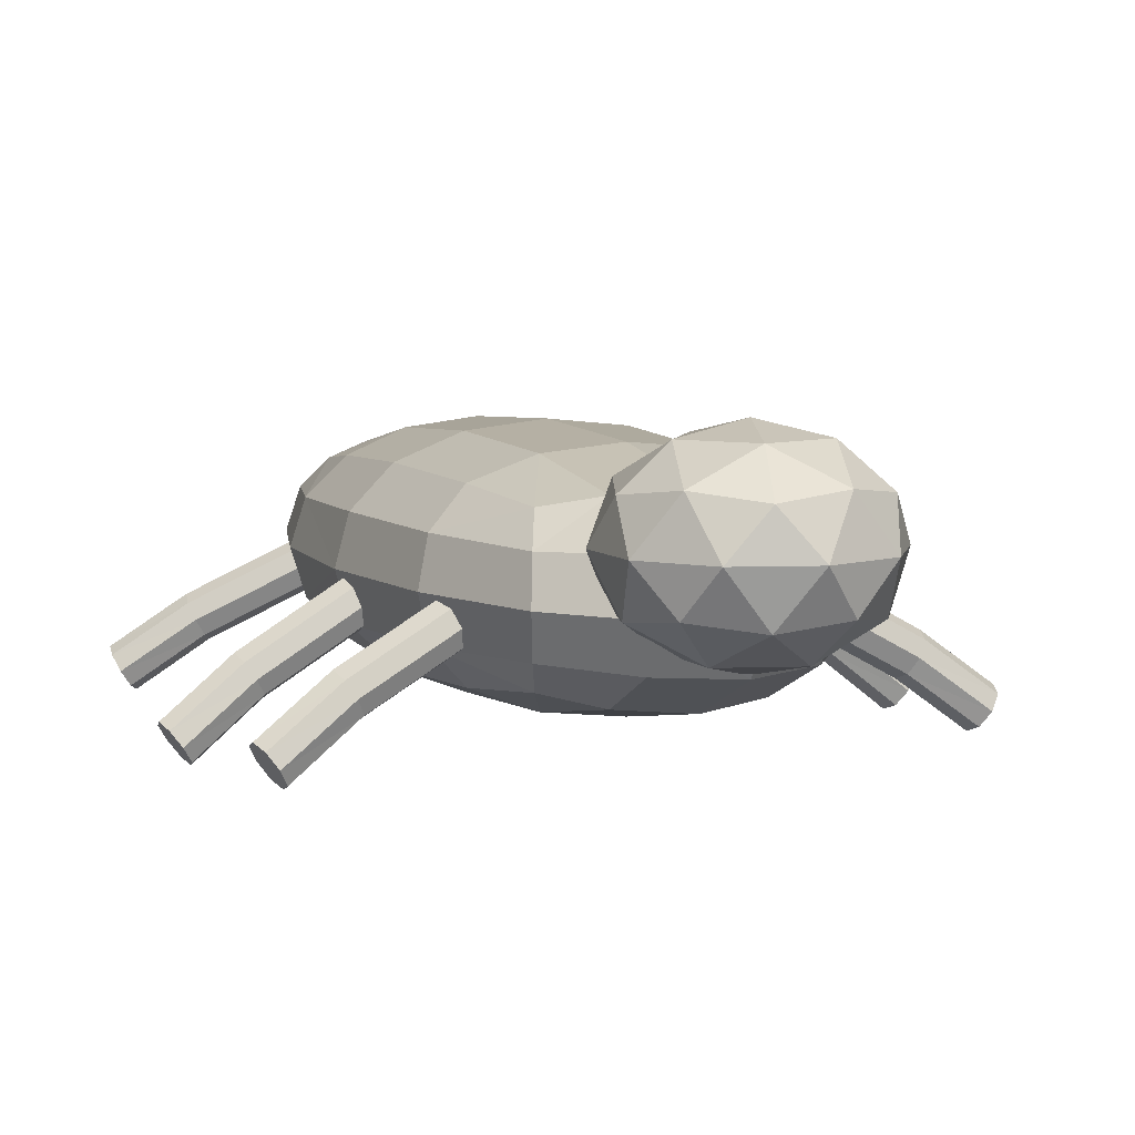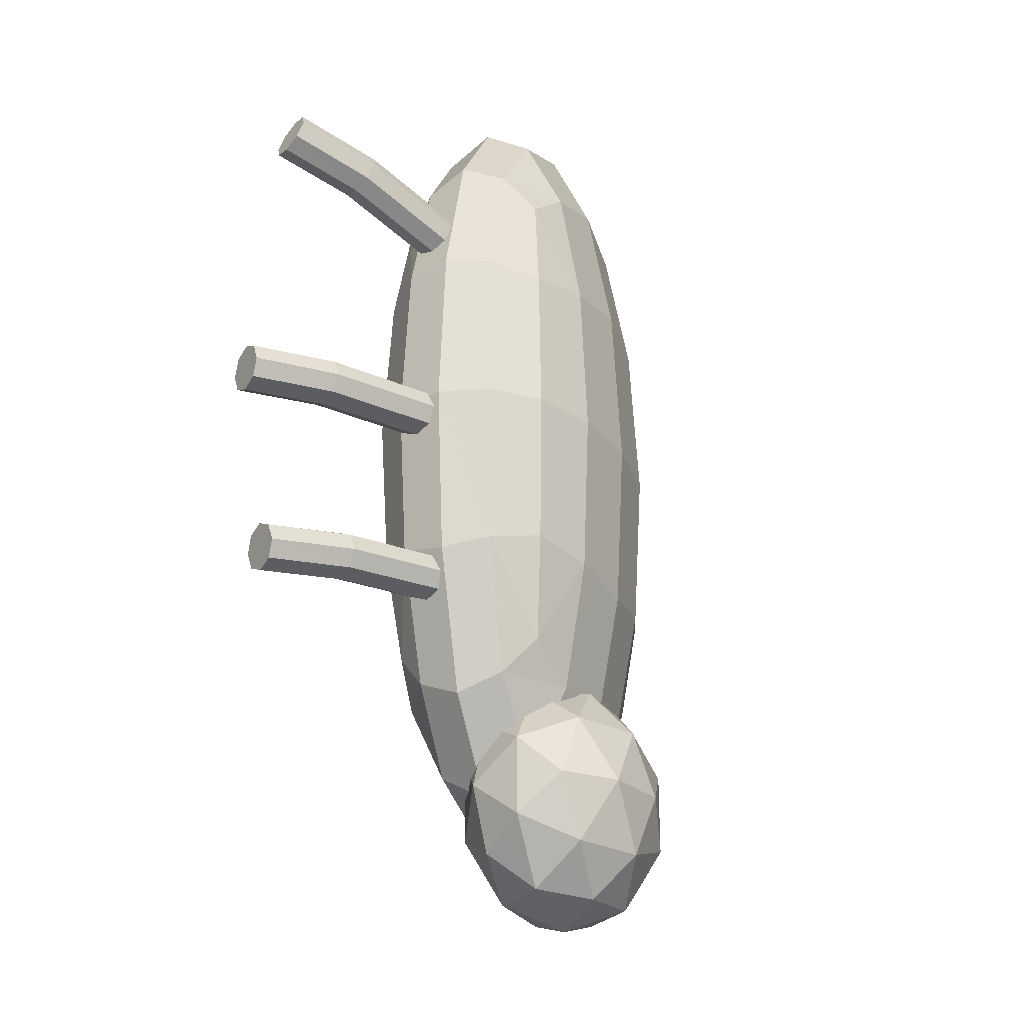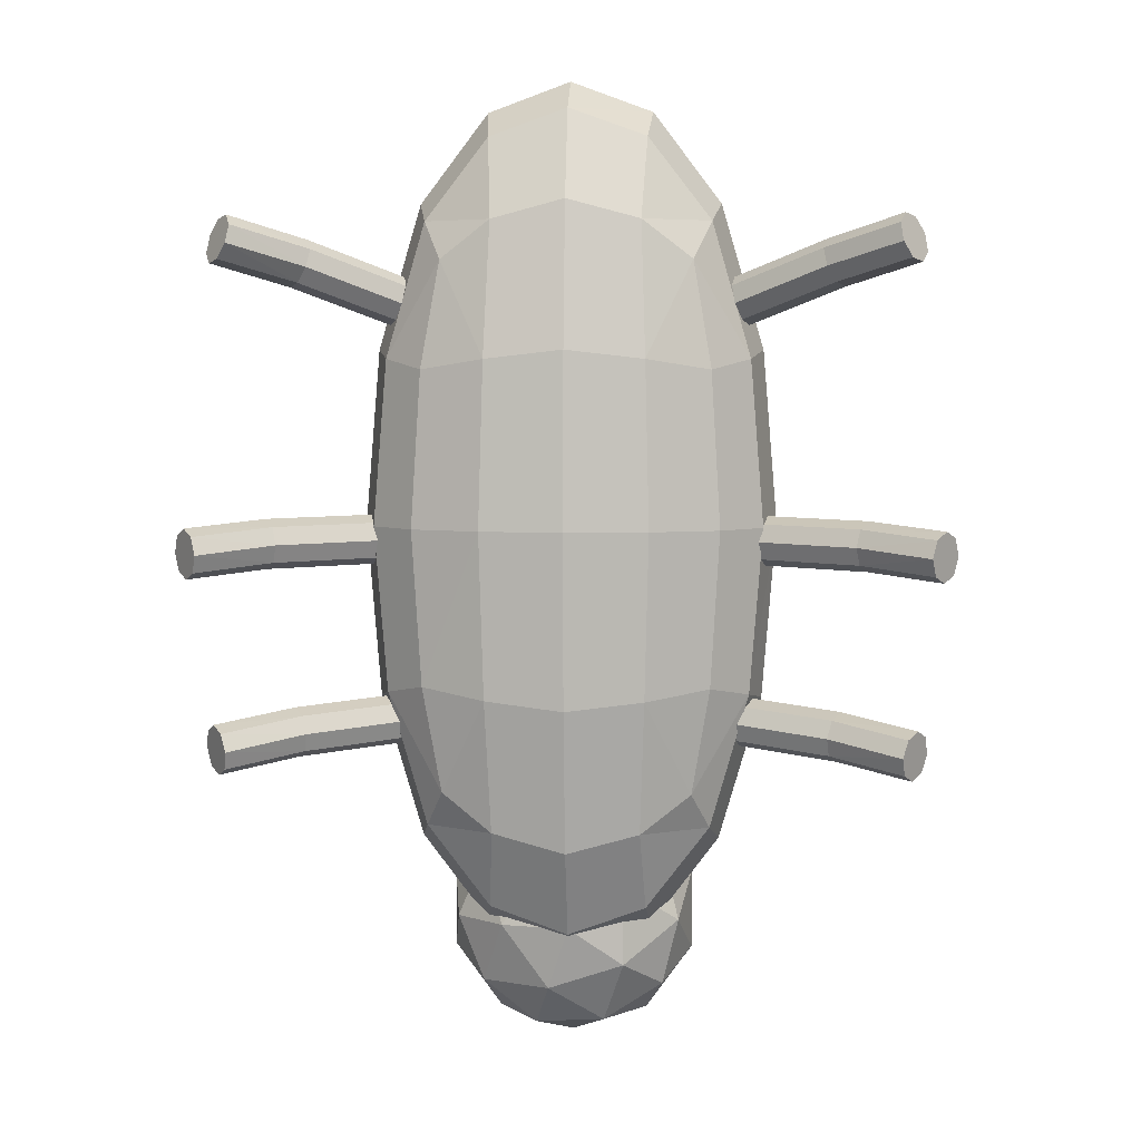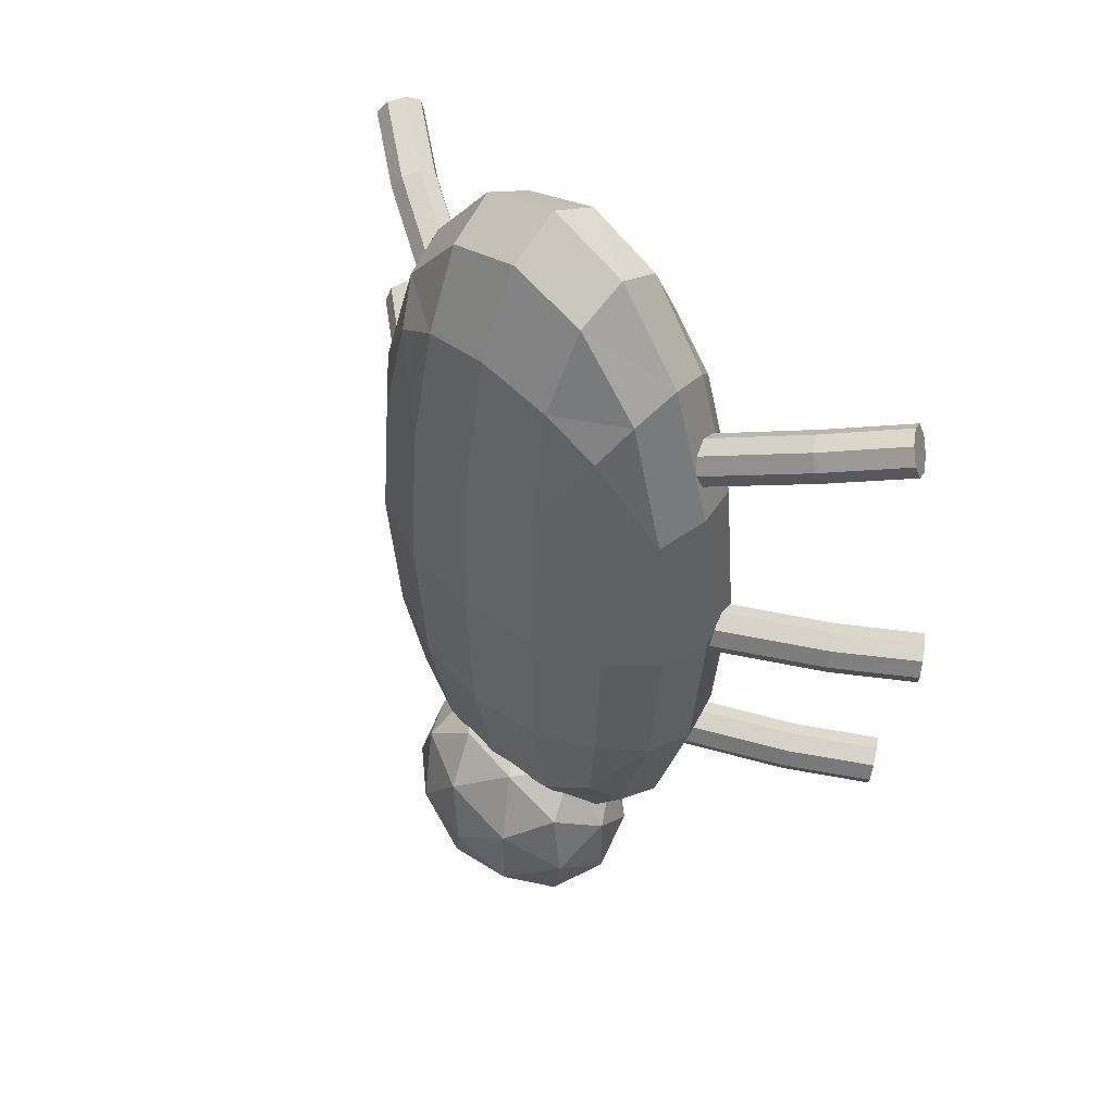
<metadata>
{"format":"obj","ext":"obj","renderer":"f3d","projection":"perspective","resolution":1024,"background":"white","views":[{"elev":7.2,"azim":156.4,"up":"+Y"},{"elev":-26.1,"azim":113.0,"up":"+Z"},{"elev":5.0,"azim":3.4,"up":"+Z"},{"elev":51.3,"azim":-136.5,"up":"+Z"}]}
</metadata>
<code>
o Cube
v 0.005 0.009543 -0.01062
v 0.005 0.003305 -0.01062
v 0.005 0.009543 0.01062
v 0.005 0.003305 0.01062
v 0.002966 0.00285 -0.01217
v 0.005729 0.008274 -0.01217
v 0.006096 0.006424 -0.01294
v 0.005729 0.004573 -0.01217
v 0.005729 0.008274 0.01217
v 0.006096 0.006424 0.01294
v 0.005729 0.004573 0.01217
v 0.002966 0.009998 0.01217
v 0.005729 0.009998 -0.0063
v 0.006096 0.01023 0
v 0.005729 0.009998 0.0063
v 0.002966 0.00285 0.01217
v 0.002966 0.009998 -0.01217
v 0.005729 0.00285 0.0063
v 0.006096 0.002621 0
v 0.005729 0.00285 -0.0063
v 0.003162 0.01097 -0.006714
v 0.003331 0.0113 0
v 0.003162 0.01097 0.006714
v 0.003162 0.004451 0.01548
v 0.003331 0.006424 0.0166
v 0.003162 0.008396 0.01548
v 0.003162 0.001876 -0.006714
v 0.003331 0.001547 0
v 0.003162 0.001876 0.006714
v 0.00729 0.004451 -0.006714
v 0.007818 0.006424 -0.007075
v 0.00729 0.008396 -0.006714
v 0.007818 0.004346 0
v 0.008395 0.006424 0
v 0.007818 0.008502 0
v 0.00729 0.004451 0.006714
v 0.007818 0.006424 0.007075
v 0.00729 0.008396 0.006714
v 0.003162 0.004451 -0.01548
v 0.003331 0.006424 -0.0166
v 0.003162 0.008396 -0.01548
v 0.006796 0.005669 0.007895
v 0.01095 0.003423 0.009531
v 0.006392 0.00504 0.008057
v 0.01055 0.002794 0.009693
v 0.006013 0.004784 0.00867
v 0.01017 0.002537 0.01031
v 0.00588 0.005051 0.009375
v 0.01004 0.002804 0.01101
v 0.006071 0.005685 0.009759
v 0.01023 0.003438 0.0114
v 0.006475 0.006314 0.009596
v 0.01063 0.004068 0.01123
v 0.006855 0.00657 0.008983
v 0.01101 0.004324 0.01062
v 0.006988 0.006303 0.008279
v 0.01115 0.004057 0.009914
v 0.01334 0.000816 0.01056
v 0.01377 0.001432 0.01041
v 0.01296 0.000553 0.01116
v 0.01285 0.000796 0.01188
v 0.01308 0.001403 0.01229
v 0.01351 0.002019 0.01214
v 0.01389 0.002283 0.01153
v 0.014 0.00204 0.01082
v 0.007585 0.005388 -0.001575
v 0.01188 0.002825 -0.001615
v 0.007227 0.004783 -0.001273
v 0.01152 0.002219 -0.001314
v 0.007086 0.004536 -0.000562
v 0.01138 0.001973 -0.000603
v 0.007246 0.004792 0.000141
v 0.01154 0.002229 0.0001
v 0.007612 0.005401 0.000425
v 0.01191 0.002838 0.000384
v 0.00797 0.006006 0.000123
v 0.01226 0.003443 8.2e-05
v 0.008111 0.006253 -0.000588
v 0.0124 0.00369 -0.000628
v 0.007951 0.005997 -0.001291
v 0.01224 0.003434 -0.001332
v 0.01428 3.7e-05 -0.001561
v 0.01467 0.000627 -0.001856
v 0.01414 -0.000217 -0.000853
v 0.01432 1.3e-05 -0.000148
v 0.01473 0.000593 0.000143
v 0.01512 0.001182 -0.000152
v 0.01526 0.001436 -0.000859
v 0.01508 0.001206 -0.001565
v 0.00636 0.005672 -0.008903
v 0.01073 0.003267 -0.009212
v 0.006043 0.005054 -0.008583
v 0.01042 0.002648 -0.008892
v 0.005954 0.0048 -0.007866
v 0.01033 0.002395 -0.008175
v 0.006147 0.005061 -0.007172
v 0.01052 0.002655 -0.007481
v 0.006507 0.005682 -0.006908
v 0.01088 0.003277 -0.007217
v 0.006825 0.006301 -0.007228
v 0.0112 0.003895 -0.007537
v 0.006913 0.006554 -0.007945
v 0.01129 0.004148 -0.008254
v 0.006721 0.006293 -0.008639
v 0.01109 0.003888 -0.008948
v 0.01323 0.000568 -0.009313
v 0.01358 0.001172 -0.009629
v 0.01314 0.000308 -0.0086
v 0.01336 0.000543 -0.007905
v 0.01377 0.001136 -0.007637
v 0.01412 0.00174 -0.007952
v 0.01421 0.002 -0.008666
v 0.01399 0.001765 -0.00936
v -0.005 0.009543 -0.01062
v -0.005 0.003305 -0.01062
v -0.005 0.009543 0.01062
v -0.005 0.003305 0.01062
v -0.002966 0.00285 -0.01217
v 0 0.002621 -0.01294
v -0.005729 0.008274 -0.01217
v -0.006096 0.006424 -0.01294
v -0.005729 0.004573 -0.01217
v -0.005729 0.008274 0.01217
v -0.006096 0.006424 0.01294
v -0.005729 0.004573 0.01217
v -0.002966 0.009998 0.01217
v 0 0.01023 0.01294
v -0.005729 0.009998 -0.0063
v -0.006096 0.01023 0
v -0.005729 0.009998 0.0063
v 0 0.002621 0.01294
v -0.002966 0.00285 0.01217
v 0 0.01023 -0.01294
v -0.002966 0.009998 -0.01217
v -0.005729 0.00285 0.0063
v -0.006096 0.002621 0
v -0.005729 0.00285 -0.0063
v -0.003162 0.01097 -0.006714
v 0 0.0113 -0.007075
v -0.003331 0.0113 0
v 0 0.01166 -0
v -0.003162 0.01097 0.006714
v 0 0.0113 0.007075
v -0.003162 0.004451 0.01548
v -0.003331 0.006424 0.0166
v -0.003162 0.008396 0.01548
v 0 0.004346 0.0166
v 0 0.006424 0.01783
v 0 0.008502 0.0166
v 0 0.001547 -0.007075
v -0.003162 0.001876 -0.006714
v 0 0.001187 0
v -0.003331 0.001547 0
v 0 0.001547 0.007075
v -0.003162 0.001876 0.006714
v -0.00729 0.004451 -0.006714
v -0.007818 0.006424 -0.007075
v -0.00729 0.008396 -0.006714
v -0.007818 0.004346 0
v -0.008395 0.006424 0
v -0.007818 0.008502 0
v -0.00729 0.004451 0.006714
v -0.007818 0.006424 0.007075
v -0.00729 0.008396 0.006714
v 0 0.004346 -0.0166
v 0 0.006424 -0.01783
v 0 0.008502 -0.0166
v -0.003162 0.004451 -0.01548
v -0.003331 0.006424 -0.0166
v -0.003162 0.008396 -0.01548
v -0.006796 0.005669 0.007895
v -0.01095 0.003423 0.009531
v -0.006392 0.00504 0.008057
v -0.01055 0.002794 0.009693
v -0.006013 0.004784 0.00867
v -0.01017 0.002537 0.01031
v -0.00588 0.005051 0.009375
v -0.01004 0.002804 0.01101
v -0.006071 0.005685 0.009759
v -0.01023 0.003438 0.0114
v -0.006475 0.006314 0.009596
v -0.01063 0.004068 0.01123
v -0.006855 0.00657 0.008983
v -0.01101 0.004324 0.01062
v -0.006988 0.006303 0.008279
v -0.01115 0.004057 0.009914
v -0.01334 0.000816 0.01056
v -0.01377 0.001432 0.01041
v -0.01296 0.000553 0.01116
v -0.01285 0.000796 0.01188
v -0.01308 0.001403 0.01229
v -0.01351 0.002019 0.01214
v -0.01389 0.002283 0.01153
v -0.014 0.00204 0.01082
v -0.007585 0.005388 -0.001575
v -0.01188 0.002825 -0.001615
v -0.007227 0.004783 -0.001273
v -0.01152 0.002219 -0.001314
v -0.007086 0.004536 -0.000562
v -0.01138 0.001973 -0.000603
v -0.007246 0.004792 0.000141
v -0.01154 0.002229 0.0001
v -0.007612 0.005401 0.000425
v -0.01191 0.002838 0.000384
v -0.00797 0.006006 0.000123
v -0.01226 0.003443 8.2e-05
v -0.008111 0.006253 -0.000588
v -0.0124 0.00369 -0.000628
v -0.007951 0.005997 -0.001291
v -0.01224 0.003434 -0.001332
v -0.01428 3.7e-05 -0.001561
v -0.01467 0.000627 -0.001856
v -0.01414 -0.000217 -0.000853
v -0.01432 1.3e-05 -0.000148
v -0.01473 0.000593 0.000143
v -0.01512 0.001182 -0.000152
v -0.01526 0.001436 -0.000859
v -0.01508 0.001206 -0.001565
v -0.00636 0.005672 -0.008903
v -0.01073 0.003267 -0.009212
v -0.006043 0.005054 -0.008583
v -0.01042 0.002648 -0.008892
v -0.005954 0.0048 -0.007866
v -0.01033 0.002395 -0.008175
v -0.006147 0.005061 -0.007172
v -0.01052 0.002655 -0.007481
v -0.006507 0.005682 -0.006908
v -0.01088 0.003277 -0.007217
v -0.006825 0.006301 -0.007228
v -0.0112 0.003895 -0.007537
v -0.006913 0.006554 -0.007945
v -0.01129 0.004148 -0.008254
v -0.006721 0.006293 -0.008639
v -0.01109 0.003888 -0.008948
v -0.01323 0.000568 -0.009313
v -0.01358 0.001172 -0.009629
v -0.01314 0.000308 -0.0086
v -0.01336 0.000543 -0.007905
v -0.01377 0.001136 -0.007637
v -0.01412 0.00174 -0.007952
v -0.01421 0.002 -0.008666
v -0.01399 0.001765 -0.00936
v 0 0.004462 -0.0164
v 0.003797 0.006756 -0.01365
v -0.00145 0.006756 -0.01194
v -0.004694 0.006756 -0.0164
v -0.00145 0.006756 -0.02087
v 0.003797 0.006756 -0.01916
v 0.00145 0.01047 -0.01194
v -0.003797 0.01047 -0.01365
v -0.003797 0.01047 -0.01916
v 0.00145 0.01047 -0.02087
v 0.004694 0.01047 -0.0164
v 0 0.01276 -0.0164
v -0.000853 0.005081 -0.01378
v 0.002232 0.005081 -0.01478
v 0.00138 0.00643 -0.01216
v 0.004464 0.00643 -0.0164
v 0.002232 0.005081 -0.01803
v -0.002759 0.005081 -0.0164
v -0.003612 0.00643 -0.01378
v -0.000853 0.005081 -0.01903
v -0.003612 0.00643 -0.01903
v 0.00138 0.00643 -0.02065
v 0.004991 0.008611 -0.01478
v 0.004991 0.008611 -0.01803
v 0 0.008611 -0.01116
v 0.003085 0.008611 -0.01216
v -0.004991 0.008611 -0.01478
v -0.003085 0.008611 -0.01216
v -0.003085 0.008611 -0.02065
v -0.004991 0.008611 -0.01803
v 0.003085 0.008611 -0.02065
v 0 0.008611 -0.02165
v 0.003612 0.01079 -0.01378
v -0.00138 0.01079 -0.01216
v -0.004464 0.01079 -0.0164
v -0.00138 0.01079 -0.02065
v 0.003612 0.01079 -0.01903
v 0.000853 0.01214 -0.01378
v 0.002759 0.01214 -0.0164
v -0.002232 0.01214 -0.01478
v -0.002232 0.01214 -0.01803
v 0.000853 0.01214 -0.01903
f 21 141 22
f 141 23 22
f 1 21 13
f 17 139 21
f 143 12 23
f 23 3 15
f 22 15 14
f 13 22 14
f 25 147 24
f 25 149 148
f 11 16 4
f 10 24 11
f 10 26 25
f 9 12 26
f 26 127 149
f 24 131 16
f 27 152 150
f 152 29 154
f 5 150 119
f 2 27 5
f 20 28 27
f 28 18 29
f 29 4 16
f 154 16 131
f 30 34 33
f 32 34 31
f 34 36 33
f 34 38 37
f 2 30 20
f 8 31 30
f 6 31 7
f 1 32 6
f 13 35 32
f 35 15 38
f 38 3 9
f 37 9 10
f 37 11 36
f 36 4 18
f 33 18 19
f 20 33 19
f 165 40 39
f 167 40 166
f 133 41 167
f 17 6 41
f 41 7 40
f 39 7 8
f 5 8 2
f 119 39 5
f 42 45 44
f 45 46 44
f 47 48 46
f 49 50 48
f 50 53 52
f 53 54 52
f 55 63 64
f 55 56 54
f 57 42 56
f 44 48 52
f 62 61 60
f 49 62 51
f 57 64 65
f 45 60 47
f 51 63 53
f 43 65 59
f 45 59 58
f 47 61 49
f 66 69 68
f 69 70 68
f 71 72 70
f 72 75 74
f 75 76 74
f 76 79 78
f 79 87 88
f 78 81 80
f 81 66 80
f 78 80 72
f 85 84 88
f 73 86 75
f 81 88 89
f 69 84 71
f 75 87 77
f 67 89 83
f 69 83 82
f 71 85 73
f 90 93 92
f 93 94 92
f 95 96 94
f 97 98 96
f 99 100 98
f 101 102 100
f 103 111 112
f 102 105 104
f 105 90 104
f 92 96 100
f 109 108 112
f 97 110 99
f 105 112 113
f 93 108 95
f 99 111 101
f 91 113 107
f 93 107 106
f 95 109 97
f 138 141 139
f 142 141 140
f 114 138 134
f 134 139 133
f 126 143 142
f 116 142 130
f 130 140 129
f 128 140 138
f 147 145 144
f 145 149 146
f 132 125 117
f 144 124 125
f 124 146 123
f 123 126 116
f 146 127 126
f 131 144 132
f 152 151 150
f 152 155 153
f 150 118 119
f 151 115 118
f 153 137 151
f 153 135 136
f 155 117 135
f 154 132 155
f 156 160 157
f 160 158 157
f 162 160 159
f 160 164 161
f 115 156 122
f 122 157 121
f 157 120 121
f 158 114 120
f 161 128 158
f 161 130 129
f 164 116 130
f 163 123 164
f 125 163 162
f 117 162 135
f 135 159 136
f 137 159 156
f 165 169 166
f 169 167 166
f 170 133 167
f 120 134 170
f 121 170 169
f 168 121 169
f 118 122 168
f 119 168 165
f 171 174 172
f 175 174 173
f 177 176 175
f 179 178 177
f 179 182 180
f 181 184 182
f 184 192 182
f 185 184 183
f 171 186 185
f 175 173 181
f 193 194 188
f 191 178 180
f 186 193 184
f 189 174 176
f 192 180 182
f 172 194 186
f 174 188 172
f 190 176 178
f 195 198 196
f 199 198 197
f 201 200 199
f 203 202 201
f 205 204 203
f 207 206 205
f 208 216 206
f 207 210 208
f 195 210 209
f 199 197 205
f 215 217 212
f 215 202 204
f 210 217 208
f 213 198 200
f 216 204 206
f 196 218 210
f 198 212 196
f 214 200 202
f 219 222 220
f 223 222 221
f 225 224 223
f 225 228 226
f 227 230 228
f 231 230 229
f 232 240 230
f 233 232 231
f 219 234 233
f 221 233 229
f 242 236 239
f 239 226 228
f 234 241 232
f 237 222 224
f 240 228 230
f 220 242 234
f 222 236 220
f 238 224 226
f 243 256 255
f 244 256 258
f 243 255 260
f 243 260 262
f 243 262 259
f 244 258 265
f 245 257 267
f 246 261 269
f 247 263 271
f 248 264 273
f 244 265 268
f 245 267 270
f 246 269 272
f 247 271 274
f 248 273 266
f 249 275 280
f 250 276 282
f 251 277 283
f 252 278 284
f 253 279 281
f 281 284 254
f 281 279 284
f 279 252 284
f 284 283 254
f 284 278 283
f 278 251 283
f 283 282 254
f 283 277 282
f 277 250 282
f 282 280 254
f 282 276 280
f 276 249 280
f 280 281 254
f 280 275 281
f 275 253 281
f 266 279 253
f 266 273 279
f 273 252 279
f 274 278 252
f 274 271 278
f 271 251 278
f 272 277 251
f 272 269 277
f 269 250 277
f 270 276 250
f 270 267 276
f 267 249 276
f 268 275 249
f 268 265 275
f 265 253 275
f 273 274 252
f 273 264 274
f 264 247 274
f 271 272 251
f 271 263 272
f 263 246 272
f 269 270 250
f 269 261 270
f 261 245 270
f 267 268 249
f 267 257 268
f 257 244 268
f 265 266 253
f 265 258 266
f 258 248 266
f 259 264 248
f 259 262 264
f 262 247 264
f 262 263 247
f 262 260 263
f 260 246 263
f 260 261 246
f 260 255 261
f 255 245 261
f 258 259 248
f 258 256 259
f 256 243 259
f 255 257 245
f 255 256 257
f 256 244 257
f 21 139 141
f 141 143 23
f 1 17 21
f 17 133 139
f 143 127 12
f 23 12 3
f 22 23 15
f 13 21 22
f 25 148 147
f 25 26 149
f 11 24 16
f 10 25 24
f 10 9 26
f 9 3 12
f 26 12 127
f 24 147 131
f 27 28 152
f 152 28 29
f 5 27 150
f 2 20 27
f 20 19 28
f 28 19 18
f 29 18 4
f 154 29 16
f 30 31 34
f 32 35 34
f 34 37 36
f 34 35 38
f 2 8 30
f 8 7 31
f 6 32 31
f 1 13 32
f 13 14 35
f 35 14 15
f 38 15 3
f 37 38 9
f 37 10 11
f 36 11 4
f 33 36 18
f 20 30 33
f 165 166 40
f 167 41 40
f 133 17 41
f 17 1 6
f 41 6 7
f 39 40 7
f 5 39 8
f 119 165 39
f 42 43 45
f 45 47 46
f 47 49 48
f 49 51 50
f 50 51 53
f 53 55 54
f 55 53 63
f 55 57 56
f 57 43 42
f 56 42 44
f 44 46 48
f 48 50 52
f 52 54 56
f 56 44 52
f 60 58 59
f 59 65 60
f 65 64 60
f 64 63 60
f 63 62 60
f 49 61 62
f 57 55 64
f 45 58 60
f 51 62 63
f 43 57 65
f 45 43 59
f 47 60 61
f 66 67 69
f 69 71 70
f 71 73 72
f 72 73 75
f 75 77 76
f 76 77 79
f 79 77 87
f 78 79 81
f 81 67 66
f 80 66 68
f 68 70 80
f 70 72 80
f 72 74 76
f 76 78 72
f 84 82 88
f 82 83 88
f 83 89 88
f 88 87 86
f 86 85 88
f 73 85 86
f 81 79 88
f 69 82 84
f 75 86 87
f 67 81 89
f 69 67 83
f 71 84 85
f 90 91 93
f 93 95 94
f 95 97 96
f 97 99 98
f 99 101 100
f 101 103 102
f 103 101 111
f 102 103 105
f 105 91 90
f 104 90 92
f 92 94 96
f 96 98 100
f 100 102 104
f 104 92 100
f 108 106 112
f 106 107 112
f 107 113 112
f 112 111 110
f 110 109 112
f 97 109 110
f 105 103 112
f 93 106 108
f 99 110 111
f 91 105 113
f 93 91 107
f 95 108 109
f 138 140 141
f 142 143 141
f 114 128 138
f 134 138 139
f 126 127 143
f 116 126 142
f 130 142 140
f 128 129 140
f 147 148 145
f 145 148 149
f 132 144 125
f 144 145 124
f 124 145 146
f 123 146 126
f 146 149 127
f 131 147 144
f 152 153 151
f 152 154 155
f 150 151 118
f 151 137 115
f 153 136 137
f 153 155 135
f 155 132 117
f 154 131 132
f 156 159 160
f 160 161 158
f 162 163 160
f 160 163 164
f 115 137 156
f 122 156 157
f 157 158 120
f 158 128 114
f 161 129 128
f 161 164 130
f 164 123 116
f 163 124 123
f 125 124 163
f 117 125 162
f 135 162 159
f 137 136 159
f 165 168 169
f 169 170 167
f 170 134 133
f 120 114 134
f 121 120 170
f 168 122 121
f 118 115 122
f 119 118 168
f 171 173 174
f 175 176 174
f 177 178 176
f 179 180 178
f 179 181 182
f 181 183 184
f 184 193 192
f 185 186 184
f 171 172 186
f 173 171 185
f 185 183 173
f 183 181 173
f 181 179 177
f 177 175 181
f 188 187 189
f 189 190 188
f 190 191 188
f 191 192 188
f 192 193 188
f 191 190 178
f 186 194 193
f 189 187 174
f 192 191 180
f 172 188 194
f 174 187 188
f 190 189 176
f 195 197 198
f 199 200 198
f 201 202 200
f 203 204 202
f 205 206 204
f 207 208 206
f 208 217 216
f 207 209 210
f 195 196 210
f 197 195 209
f 209 207 197
f 207 205 197
f 205 203 201
f 201 199 205
f 212 211 213
f 213 214 212
f 214 215 212
f 215 216 217
f 217 218 212
f 215 214 202
f 210 218 217
f 213 211 198
f 216 215 204
f 196 212 218
f 198 211 212
f 214 213 200
f 219 221 222
f 223 224 222
f 225 226 224
f 225 227 228
f 227 229 230
f 231 232 230
f 232 241 240
f 233 234 232
f 219 220 234
f 221 219 233
f 233 231 229
f 229 227 225
f 225 223 229
f 223 221 229
f 236 235 239
f 235 237 239
f 237 238 239
f 239 240 241
f 241 242 239
f 239 238 226
f 234 242 241
f 237 235 222
f 240 239 228
f 220 236 242
f 222 235 236
f 238 237 224

</code>
